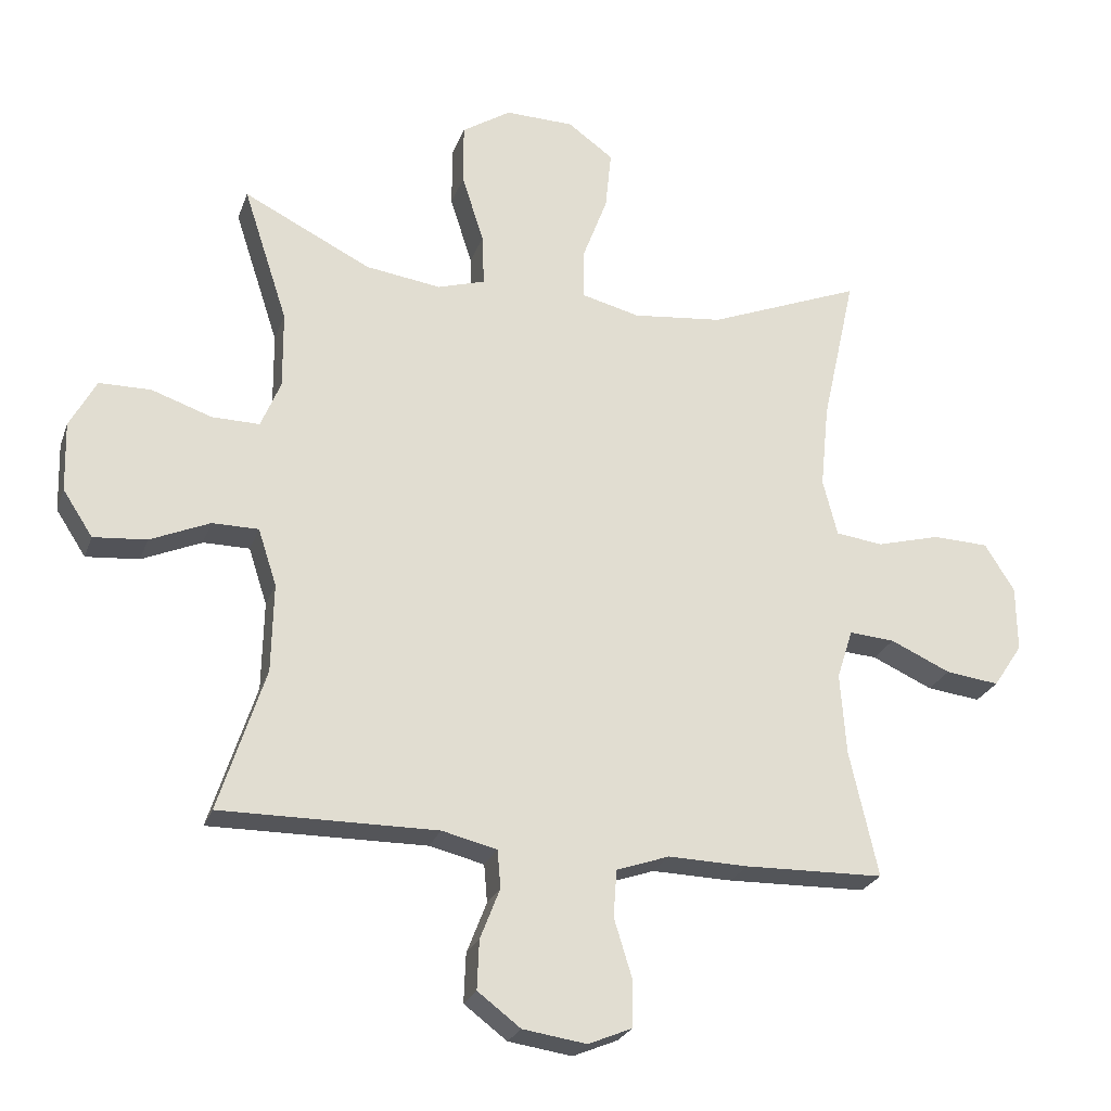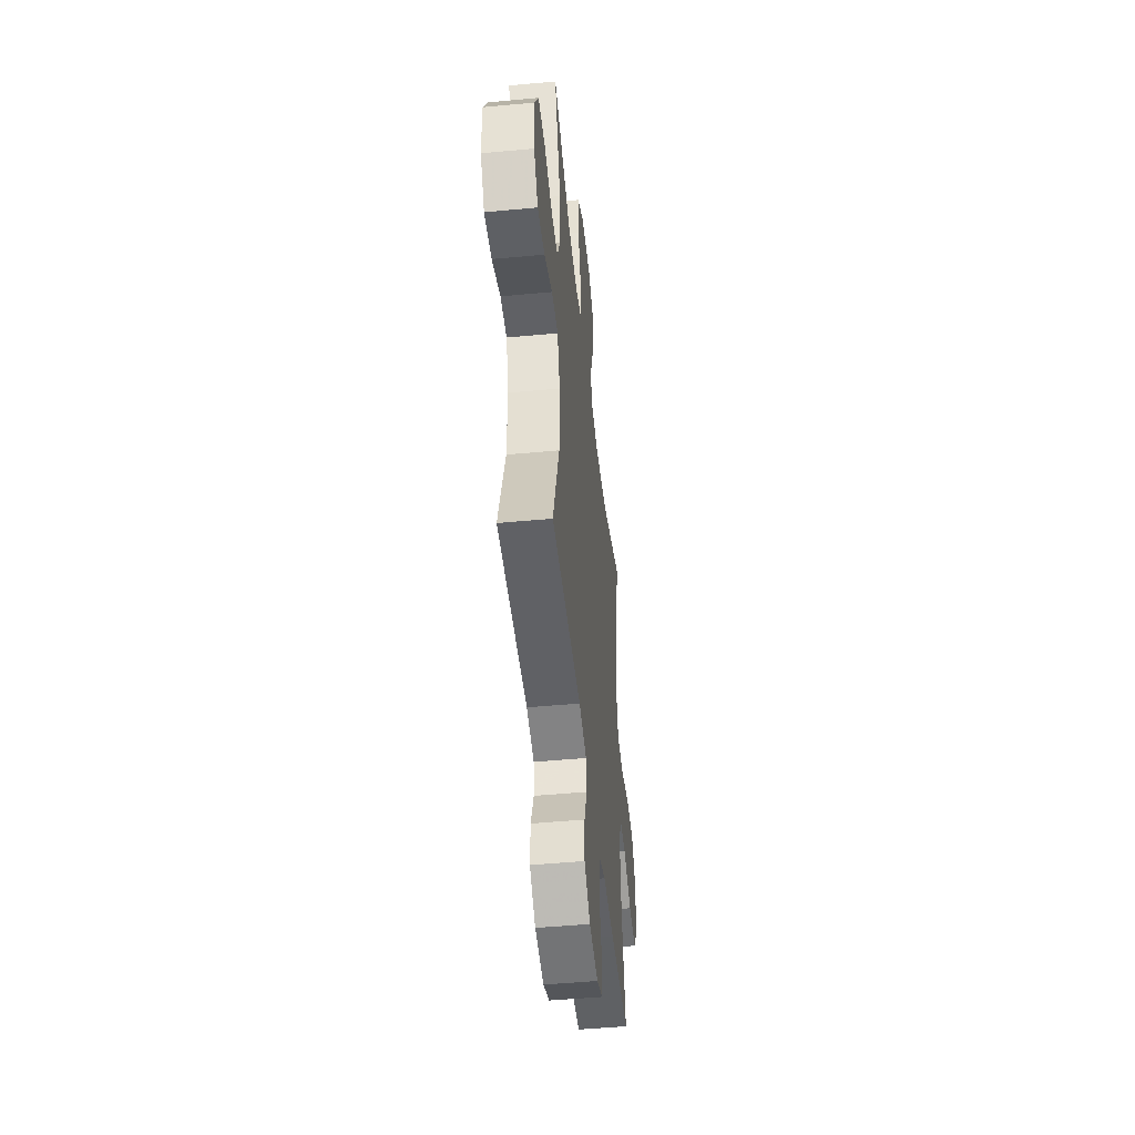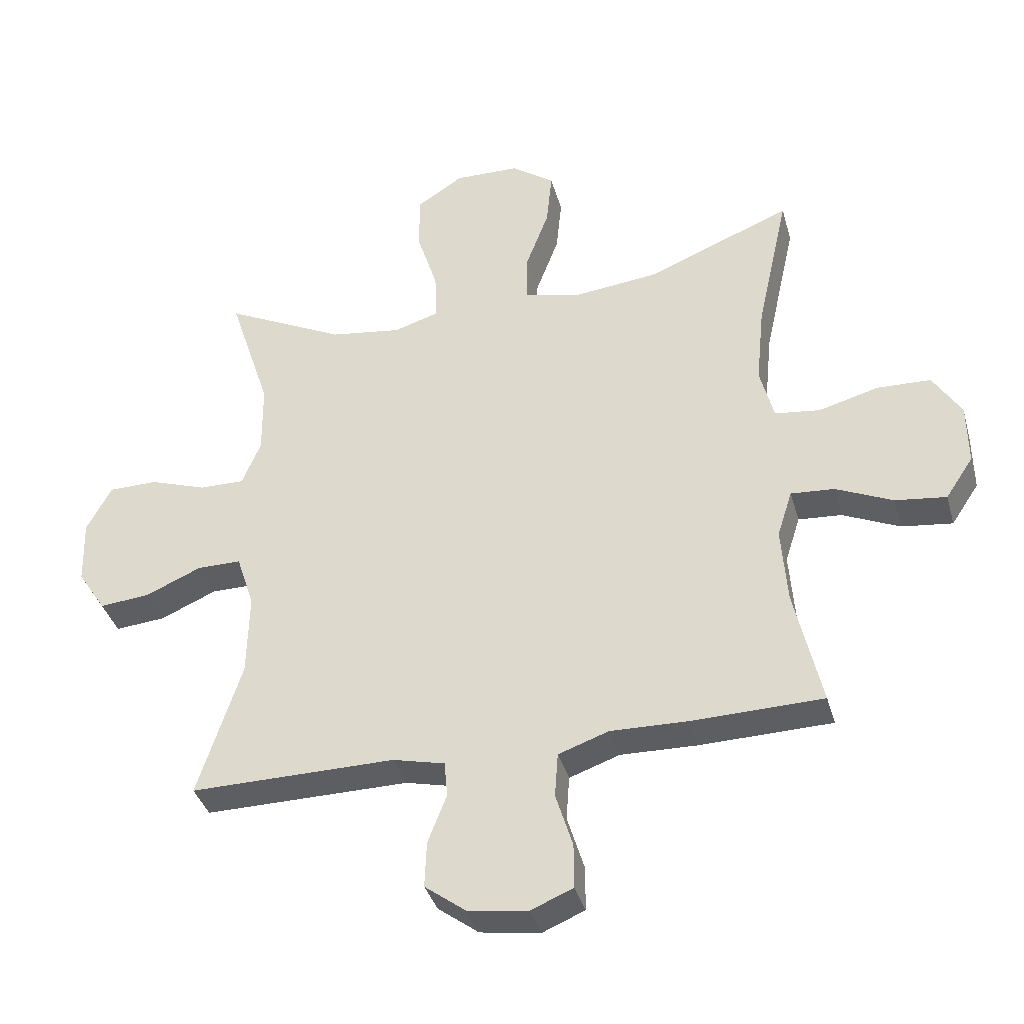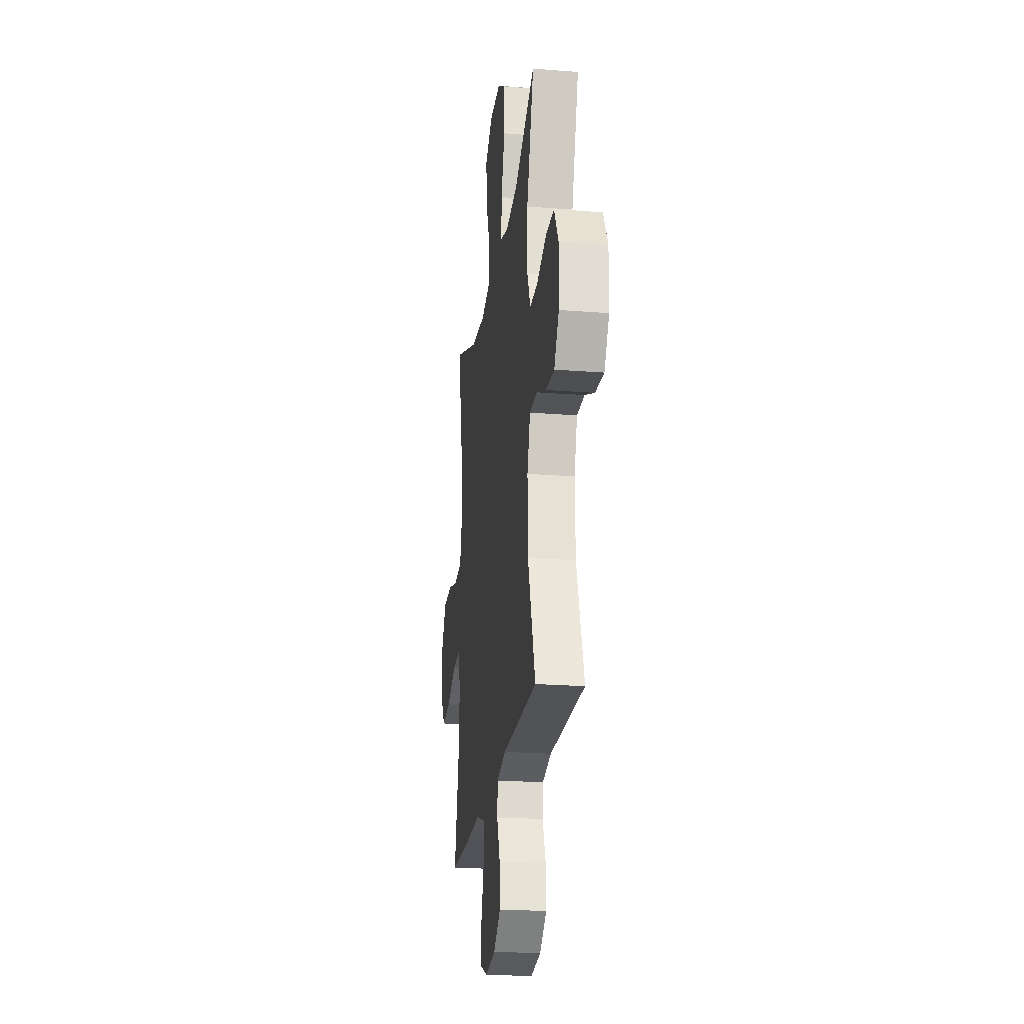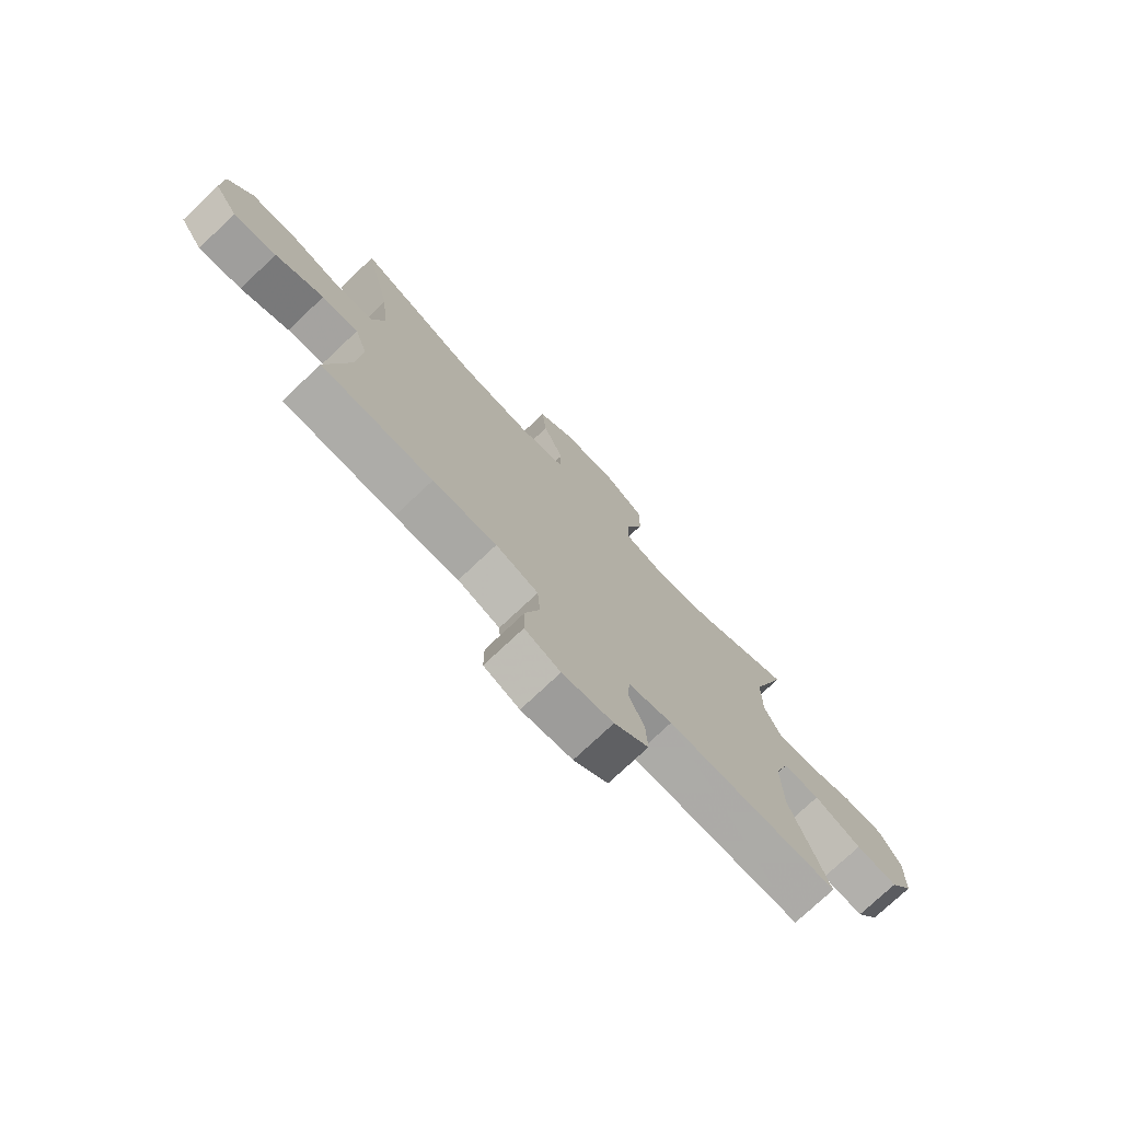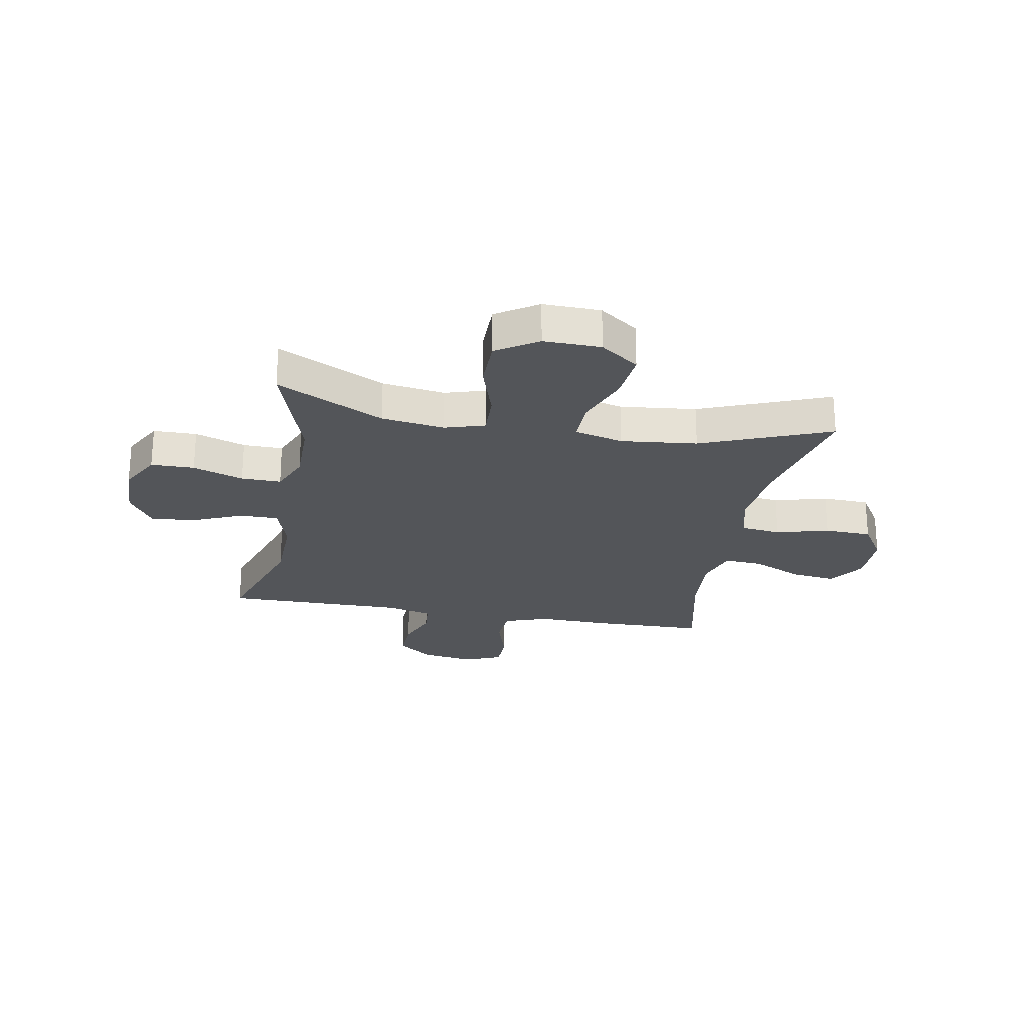
<metadata>
{"format":"obj","ext":"obj","renderer":"f3d","projection":"perspective","resolution":1024,"background":"white","views":[{"elev":-24.8,"azim":-17.1,"up":"+Z"},{"elev":-47.9,"azim":-84.0,"up":"+Z"},{"elev":-37.4,"azim":15.3,"up":"+Z"},{"elev":-22.8,"azim":-97.6,"up":"+Z"},{"elev":-75.8,"azim":133.3,"up":"+Z"},{"elev":-24.2,"azim":-10.4,"up":"+Y"}]}
</metadata>
<code>
v 0.5 0.07 -0.5
v 0.289 0.07 -0.505
v 0.168 0.07 -0.502
v 0.088 0.07 -0.53
v 0.083 0.07 -0.601
v 0.11 0.07 -0.689
v 0.11 0.07 -0.76
v 0.043 0.07 -0.788
v -0.053 0.07 -0.774
v -0.118 0.07 -0.725
v -0.115 0.07 -0.651
v -0.085 0.07 -0.574
v -0.09 0.07 -0.517
v -0.173 0.07 -0.497
v -0.5 0.07 -0.5
v -0.43 0.07 -0.284
v -0.427 0.07 -0.15
v -0.455 0.07 -0.064
v -0.525 0.07 -0.064
v -0.615 0.07 -0.103
v -0.695 0.07 -0.11
v -0.74 0.07 -0.041
v -0.743 0.07 0.064
v -0.703 0.07 0.138
v -0.625 0.07 0.139
v -0.534 0.07 0.108
v -0.462 0.07 0.107
v -0.432 0.07 0.179
v -0.433 0.07 0.295
v -0.5 0.07 0.5
v -0.307 0.07 0.404
v -0.193 0.07 0.388
v -0.121 0.07 0.41
v -0.124 0.07 0.488
v -0.157 0.07 0.592
v -0.157 0.07 0.684
v -0.083 0.07 0.732
v 0.021 0.07 0.73
v 0.09 0.07 0.68
v 0.081 0.07 0.59
v 0.043 0.07 0.489
v 0.043 0.07 0.414
v 0.131 0.07 0.392
v 0.268 0.07 0.407
v 0.5 0.07 0.5
v 0.449 0.07 0.27
v 0.436 0.07 0.142
v 0.458 0.07 0.056
v 0.53 0.07 0.047
v 0.626 0.07 0.073
v 0.711 0.07 0.07
v 0.756 0.07 -0.002
v 0.757 0.07 -0.101
v 0.713 0.07 -0.167
v 0.632 0.07 -0.157
v 0.541 0.07 -0.116
v 0.472 0.07 -0.111
v 0.448 0.07 -0.186
v 0.457 0.07 -0.309
v 0.5 0 -0.5
v 0.289 0 -0.505
v 0.168 0 -0.502
v 0.088 0 -0.53
v 0.083 0 -0.601
v 0.11 0 -0.689
v 0.11 0 -0.76
v 0.043 0 -0.788
v -0.053 0 -0.774
v -0.118 0 -0.725
v -0.115 0 -0.651
v -0.085 0 -0.574
v -0.09 0 -0.517
v -0.173 0 -0.497
v -0.5 0 -0.5
v -0.43 0 -0.284
v -0.427 0 -0.15
v -0.455 0 -0.064
v -0.525 0 -0.064
v -0.615 0 -0.103
v -0.695 0 -0.11
v -0.74 0 -0.041
v -0.743 0 0.064
v -0.703 0 0.138
v -0.625 0 0.139
v -0.534 0 0.108
v -0.462 0 0.107
v -0.432 0 0.179
v -0.433 0 0.295
v -0.5 0 0.5
v -0.307 0 0.404
v -0.193 0 0.388
v -0.121 0 0.41
v -0.124 0 0.488
v -0.157 0 0.592
v -0.157 0 0.684
v -0.083 0 0.732
v 0.021 0 0.73
v 0.09 0 0.68
v 0.081 0 0.59
v 0.043 0 0.489
v 0.043 0 0.414
v 0.131 0 0.392
v 0.268 0 0.407
v 0.5 0 0.5
v 0.449 0 0.27
v 0.436 0 0.142
v 0.458 0 0.056
v 0.53 0 0.047
v 0.626 0 0.073
v 0.711 0 0.07
v 0.756 0 -0.002
v 0.757 0 -0.101
v 0.713 0 -0.167
v 0.632 0 -0.157
v 0.541 0 -0.116
v 0.472 0 -0.111
v 0.448 0 -0.186
v 0.457 0 -0.309
f 54 55 56
f 53 54 56
f 52 53 56
f 51 52 56
f 50 51 56
f 49 50 56
f 48 49 56 57
f 47 48 57 58
f 44 45 46
f 43 44 46 47
f 42 43 47 58
f 39 40 41
f 38 39 41
f 37 38 41
f 36 37 41
f 35 36 41
f 34 35 41
f 33 34 41 42
f 42 58 59
f 33 42 59
f 32 33 59
f 29 30 31
f 1 2 3
f 59 1 3
f 32 59 3
f 31 32 3
f 29 31 3
f 28 29 3
f 24 25 26
f 23 24 26
f 22 23 26
f 21 22 26
f 20 21 26
f 19 20 26
f 18 19 26 27
f 14 15 16
f 13 14 16 17
f 10 11 12
f 9 10 12
f 8 9 12
f 7 8 12
f 6 7 12
f 5 6 12
f 4 5 12 13
f 18 27 28
f 17 18 28
f 13 17 28
f 4 13 28
f 3 4 28
f 115 114 113
f 115 113 112
f 115 112 111
f 115 111 110
f 115 110 109
f 115 109 108
f 116 115 108 107
f 117 116 107 106
f 105 104 103
f 106 105 103 102
f 117 106 102 101
f 100 99 98
f 100 98 97
f 100 97 96
f 100 96 95
f 100 95 94
f 100 94 93
f 101 100 93 92
f 118 117 101
f 118 101 92
f 118 92 91
f 90 89 88
f 62 61 60
f 62 60 118
f 62 118 91
f 62 91 90
f 62 90 88
f 62 88 87
f 85 84 83
f 85 83 82
f 85 82 81
f 85 81 80
f 85 80 79
f 85 79 78
f 86 85 78 77
f 75 74 73
f 76 75 73 72
f 71 70 69
f 71 69 68
f 71 68 67
f 71 67 66
f 71 66 65
f 71 65 64
f 72 71 64 63
f 87 86 77
f 87 77 76
f 87 76 72
f 87 72 63
f 87 63 62
f 1 60 61 2
f 2 61 62 3
f 3 62 63 4
f 4 63 64 5
f 5 64 65 6
f 6 65 66 7
f 7 66 67 8
f 8 67 68 9
f 9 68 69 10
f 10 69 70 11
f 11 70 71 12
f 12 71 72 13
f 13 72 73 14
f 14 73 74 15
f 15 74 75 16
f 16 75 76 17
f 17 76 77 18
f 18 77 78 19
f 19 78 79 20
f 20 79 80 21
f 21 80 81 22
f 22 81 82 23
f 23 82 83 24
f 24 83 84 25
f 25 84 85 26
f 26 85 86 27
f 27 86 87 28
f 28 87 88 29
f 29 88 89 30
f 30 89 90 31
f 31 90 91 32
f 32 91 92 33
f 33 92 93 34
f 34 93 94 35
f 35 94 95 36
f 36 95 96 37
f 37 96 97 38
f 38 97 98 39
f 39 98 99 40
f 40 99 100 41
f 41 100 101 42
f 42 101 102 43
f 43 102 103 44
f 44 103 104 45
f 45 104 105 46
f 46 105 106 47
f 47 106 107 48
f 48 107 108 49
f 49 108 109 50
f 50 109 110 51
f 51 110 111 52
f 52 111 112 53
f 53 112 113 54
f 54 113 114 55
f 55 114 115 56
f 56 115 116 57
f 57 116 117 58
f 58 117 118 59
f 59 118 60 1

</code>
